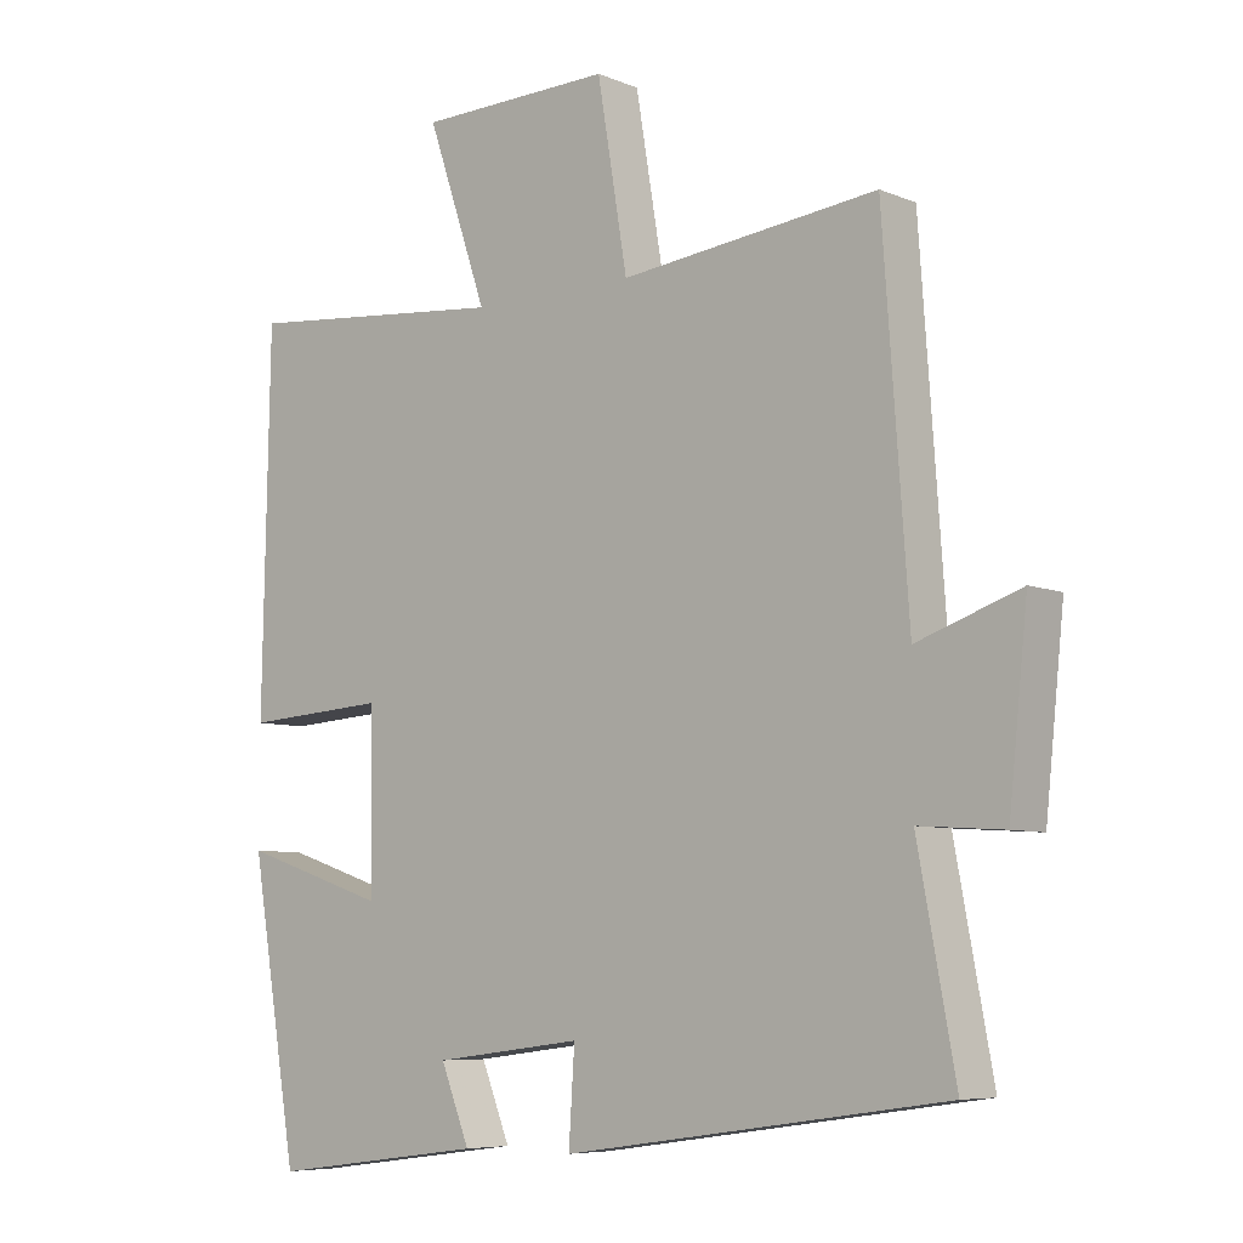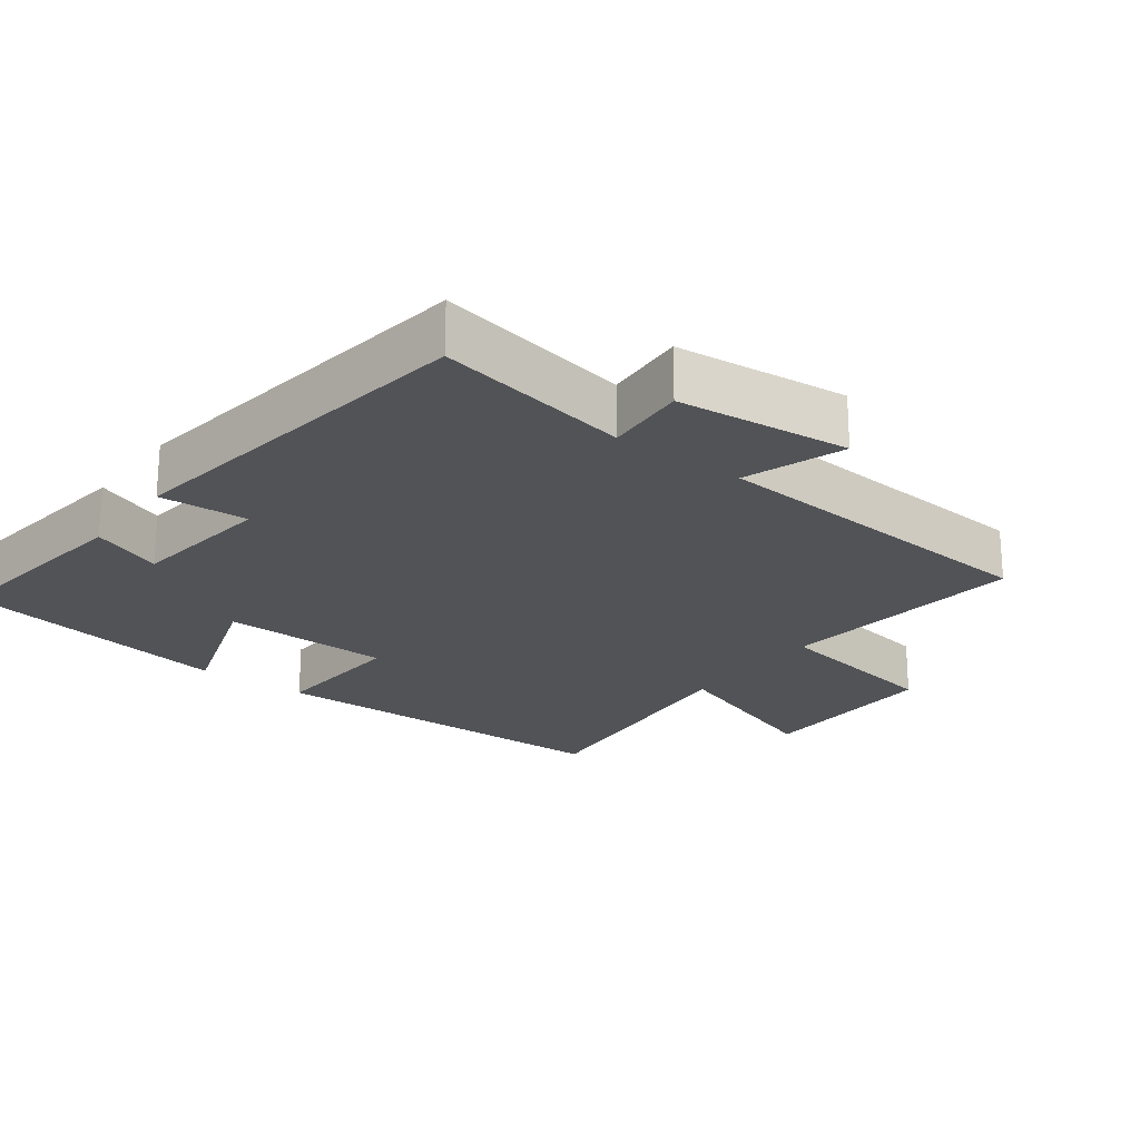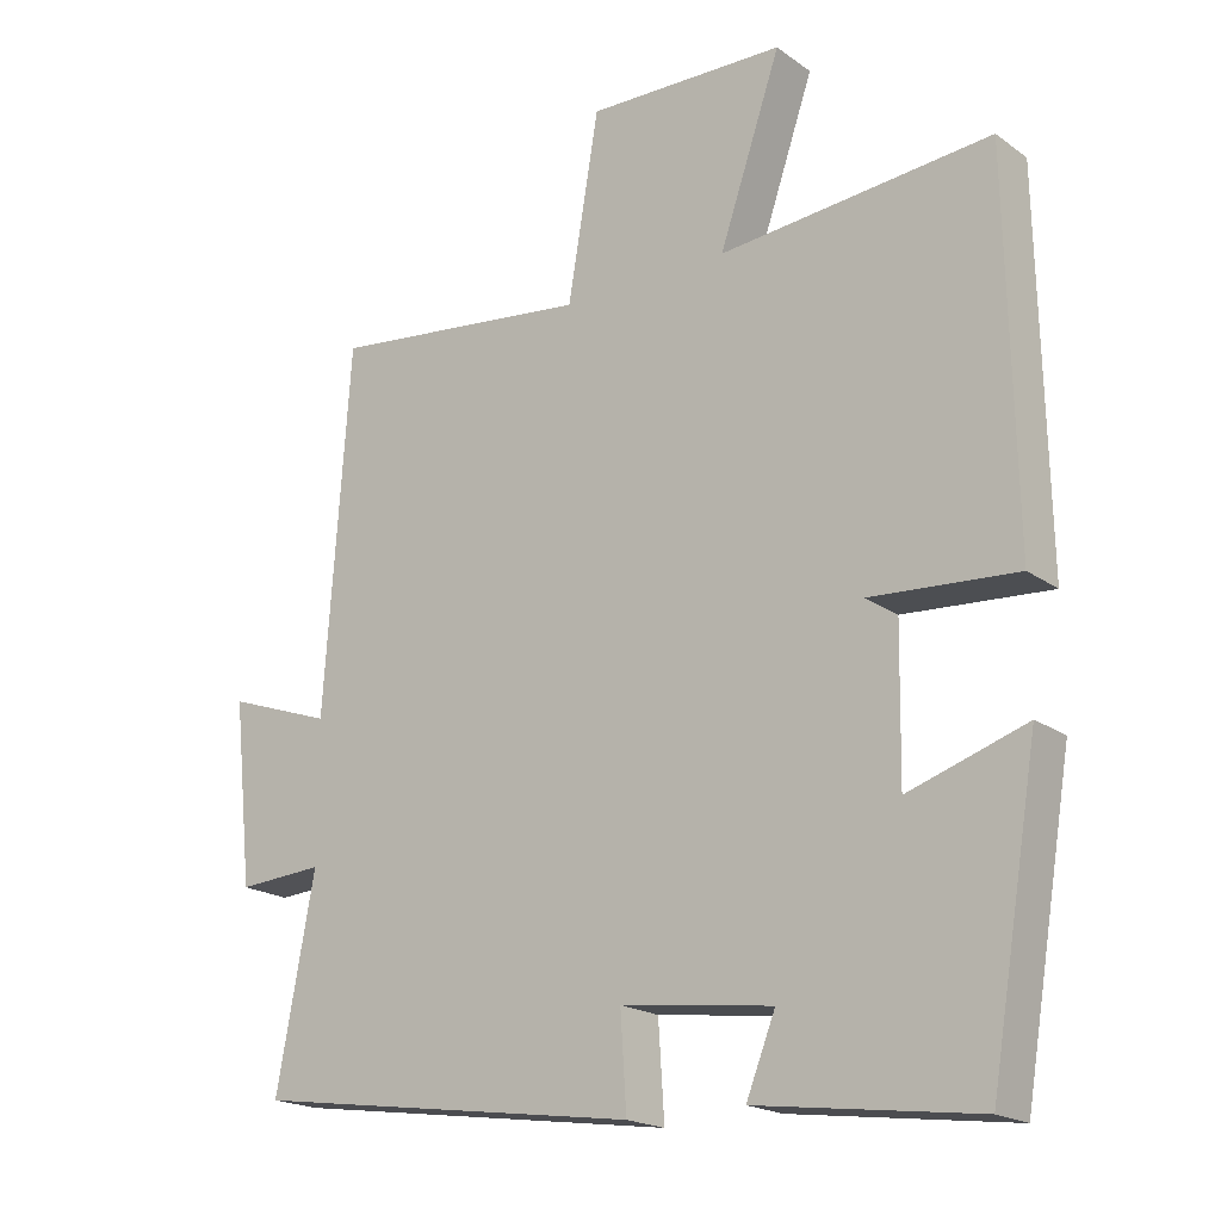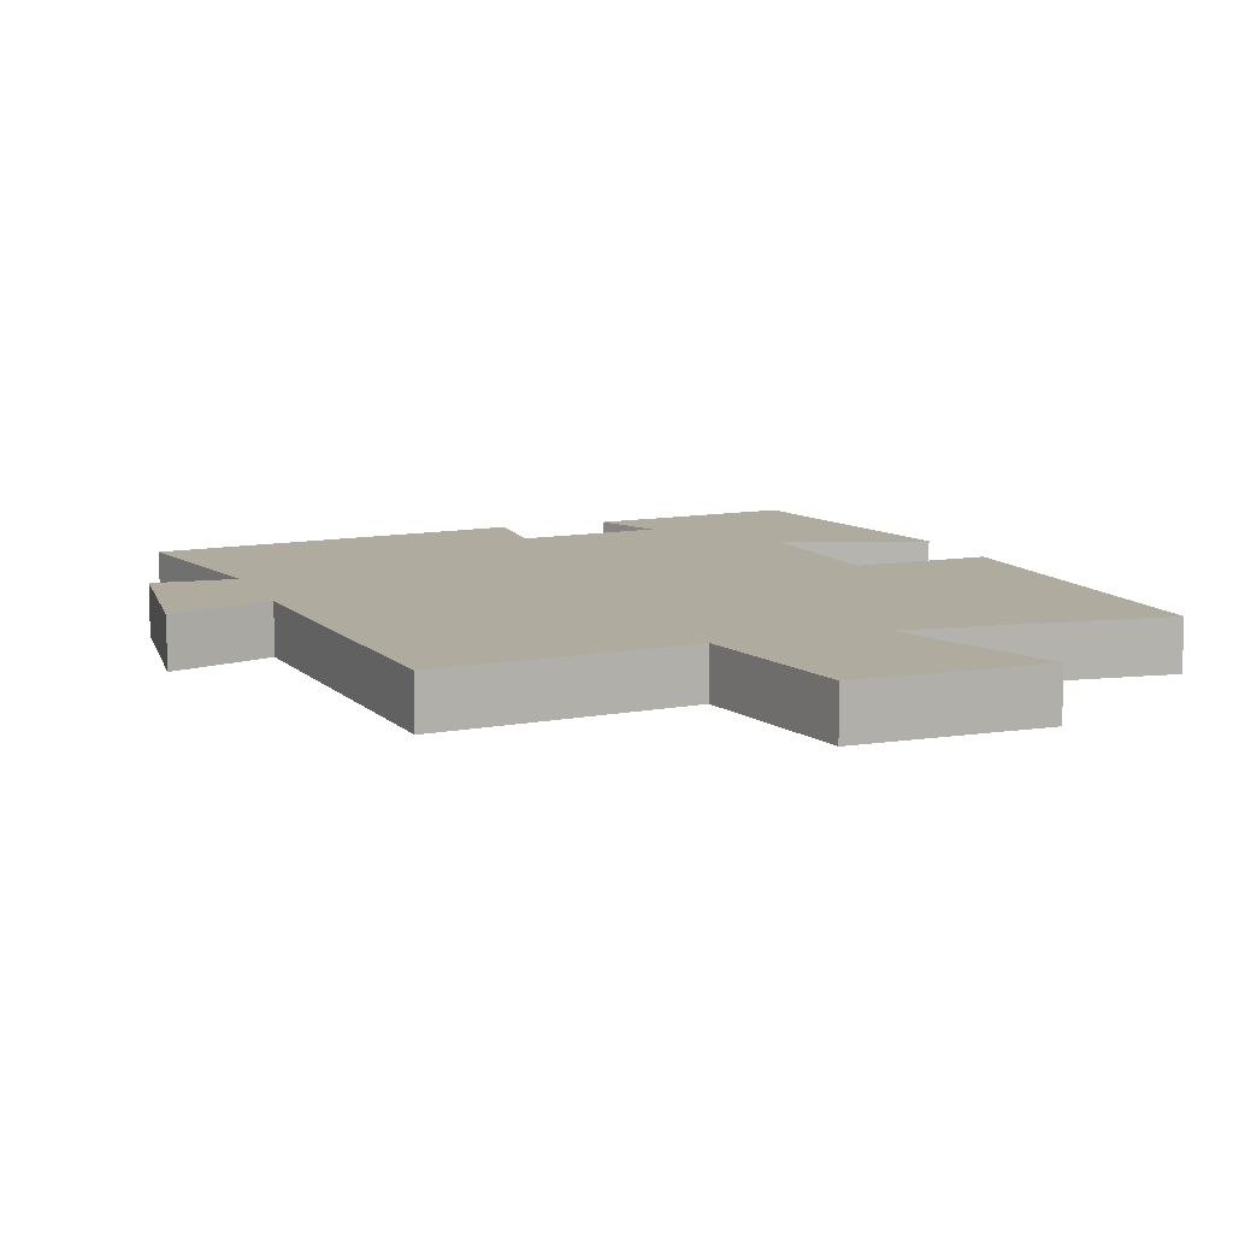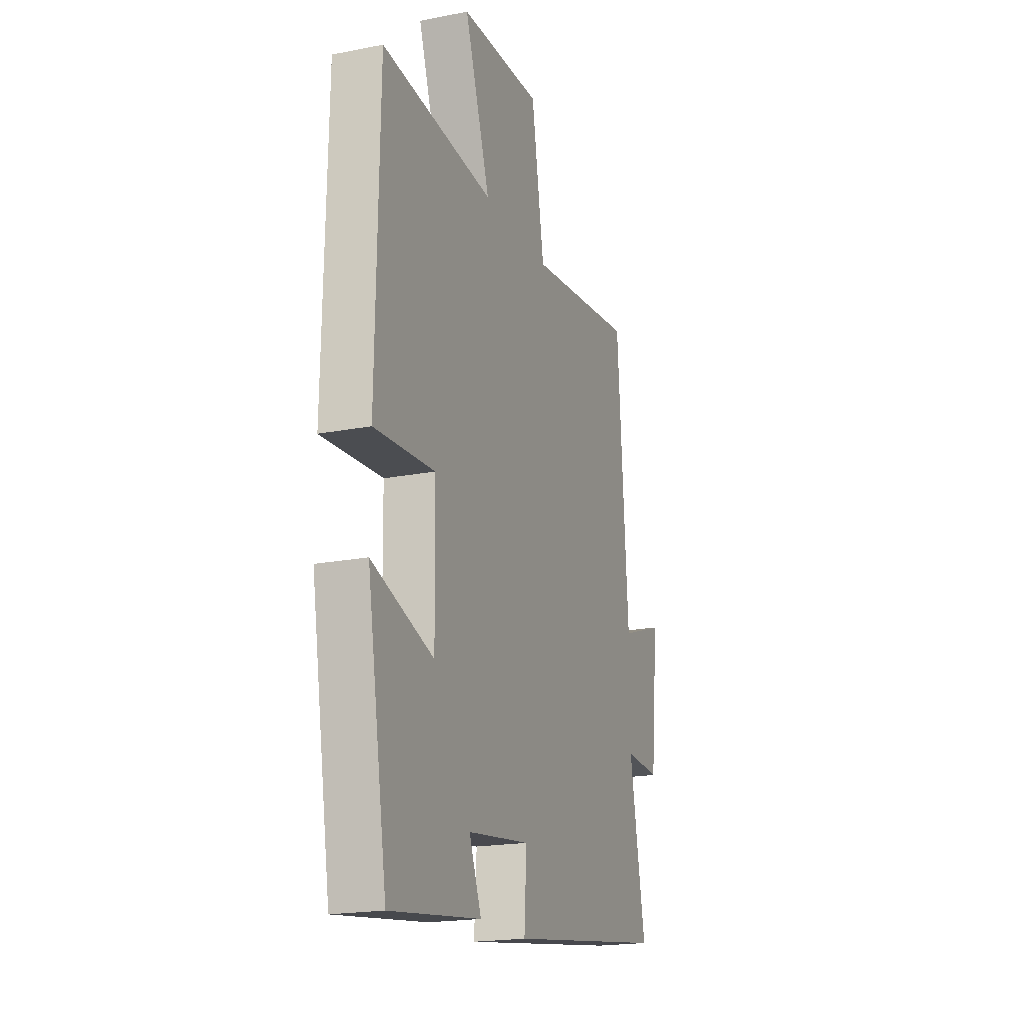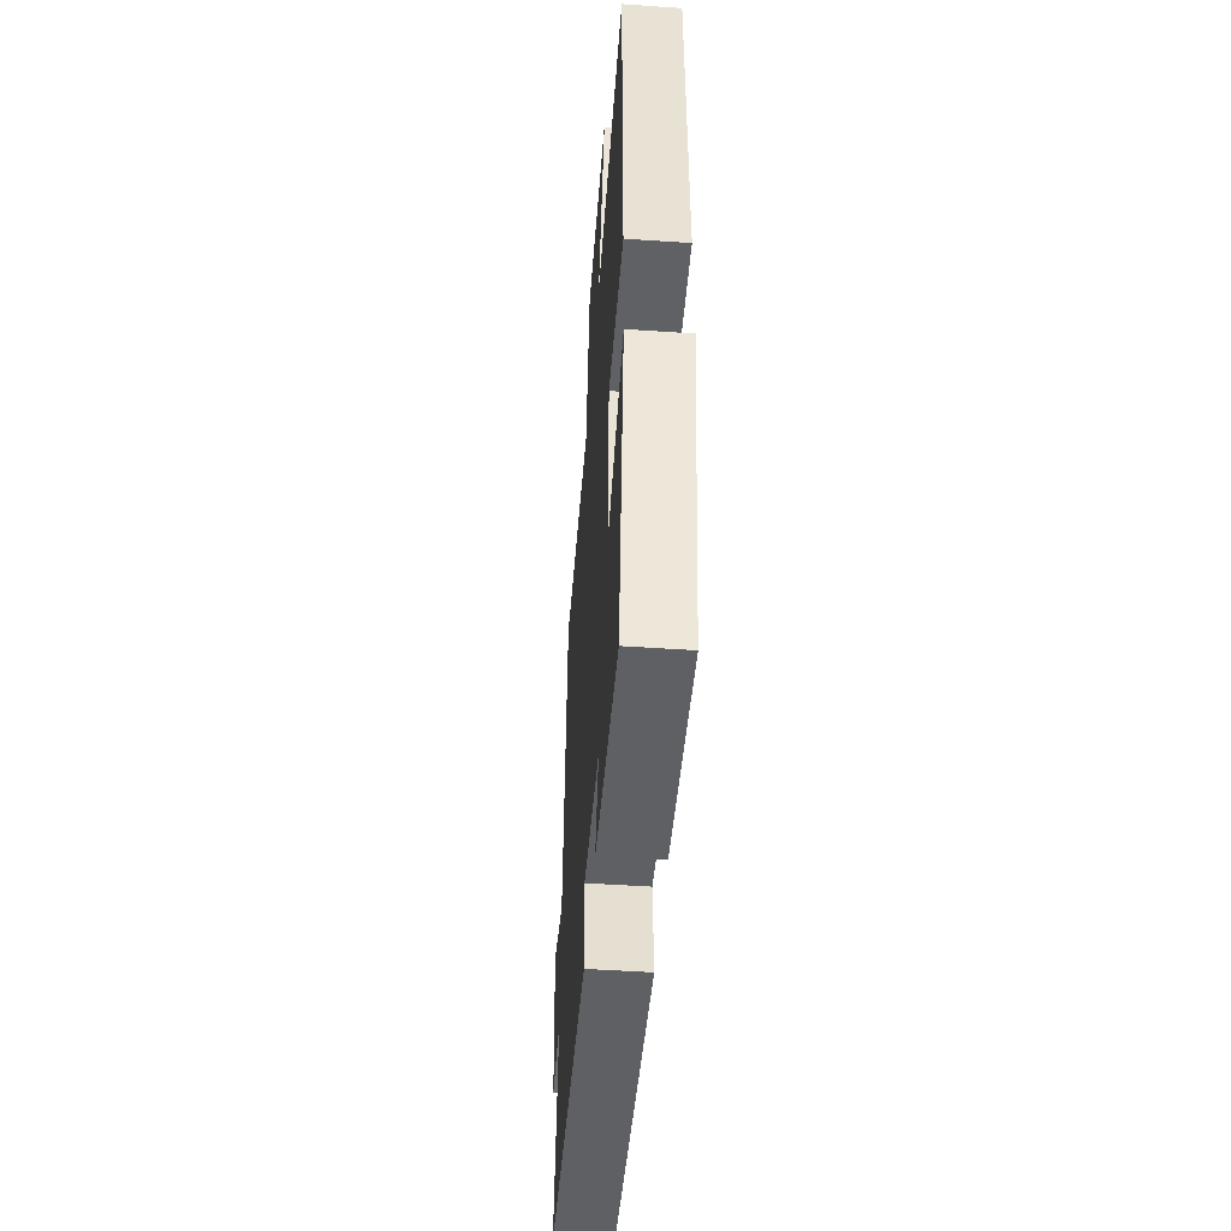
<metadata>
{"format":"obj","ext":"obj","renderer":"f3d","projection":"perspective","resolution":1024,"background":"white","views":[{"elev":-7.0,"azim":-139.7,"up":"+Z"},{"elev":-22.4,"azim":-126.8,"up":"+Y"},{"elev":-19.3,"azim":37.4,"up":"+Z"},{"elev":9.7,"azim":-20.6,"up":"+Y"},{"elev":-19.5,"azim":110.2,"up":"+Z"},{"elev":-50.0,"azim":85.7,"up":"+Z"}]}
</metadata>
<code>
v -0.465 0.07 0.541
v -0.108 0.07 0.5
v -0.066 0.07 0.752
v 0.204 0.07 0.746
v 0.12 0.07 0.5
v 0.49 0.07 0.535
v 0.5 0.07 0.019
v 0.301 0.07 0.032
v 0.297 0.07 -0.21
v 0.5 0.07 -0.143
v 0.434 0.07 -0.539
v 0.135 0.07 -0.5
v 0.175 0.07 -0.399
v -0.031 0.07 -0.373
v -0.023 0.07 -0.5
v -0.552 0.07 -0.425
v -0.5 0.07 -0.145
v -0.617 0.07 -0.153
v -0.643 0.07 0.095
v -0.5 0.07 0.045
v -0.465 0 0.541
v -0.108 0 0.5
v -0.066 0 0.752
v 0.204 0 0.746
v 0.12 0 0.5
v 0.49 0 0.535
v 0.5 0 0.019
v 0.301 0 0.032
v 0.297 0 -0.21
v 0.5 0 -0.143
v 0.434 0 -0.539
v 0.135 0 -0.5
v 0.175 0 -0.399
v -0.031 0 -0.373
v -0.023 0 -0.5
v -0.552 0 -0.425
v -0.5 0 -0.145
v -0.617 0 -0.153
v -0.643 0 0.095
v -0.5 0 0.045
f 17 18 19 20
f 17 20 1 2
f 16 17 2
f 15 16 2
f 14 15 2
f 13 14 2 3
f 11 12 13
f 10 11 13
f 9 10 13
f 8 9 13 3
f 5 6 7 8
f 5 8 3
f 3 4 5
f 40 39 38 37
f 22 21 40 37
f 22 37 36
f 22 36 35
f 22 35 34
f 23 22 34 33
f 33 32 31
f 33 31 30
f 33 30 29
f 23 33 29 28
f 28 27 26 25
f 23 28 25
f 25 24 23
f 1 21 22 2
f 2 22 23 3
f 3 23 24 4
f 4 24 25 5
f 5 25 26 6
f 6 26 27 7
f 7 27 28 8
f 8 28 29 9
f 9 29 30 10
f 10 30 31 11
f 11 31 32 12
f 12 32 33 13
f 13 33 34 14
f 14 34 35 15
f 15 35 36 16
f 16 36 37 17
f 17 37 38 18
f 18 38 39 19
f 19 39 40 20
f 20 40 21 1

</code>
